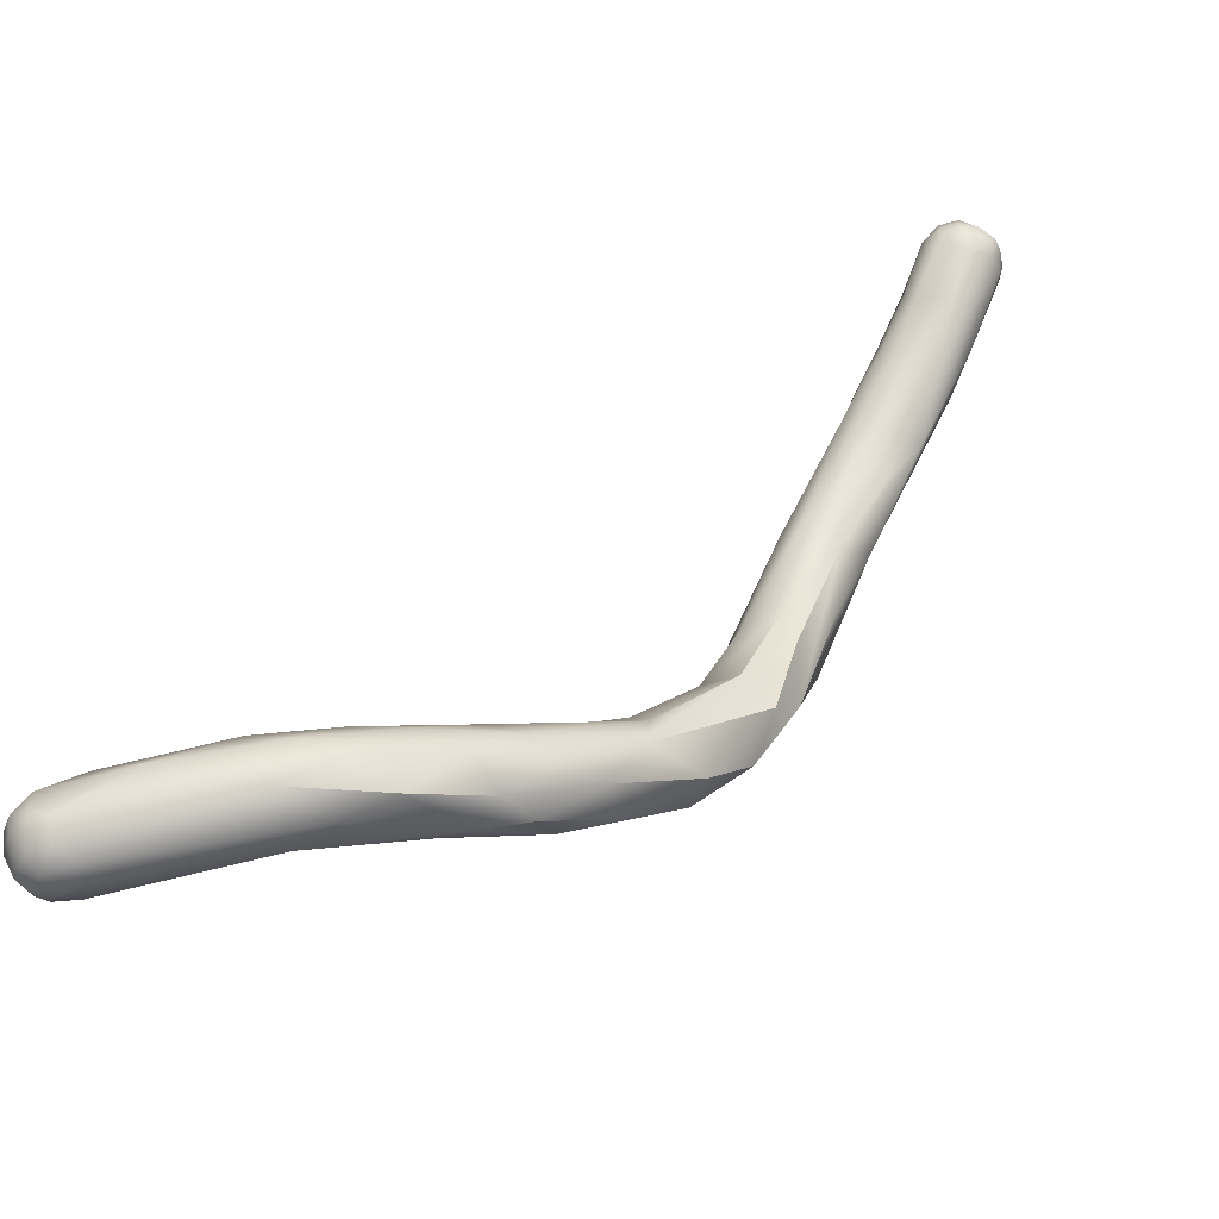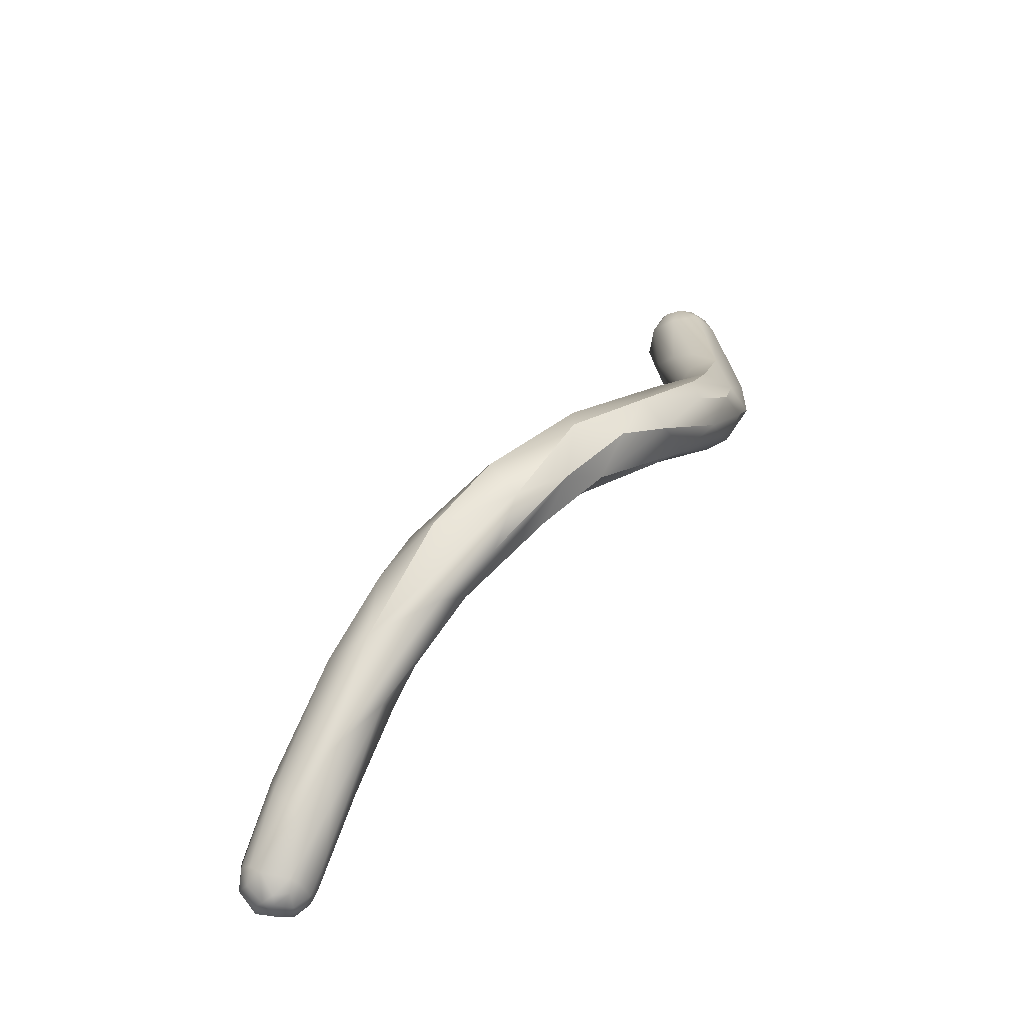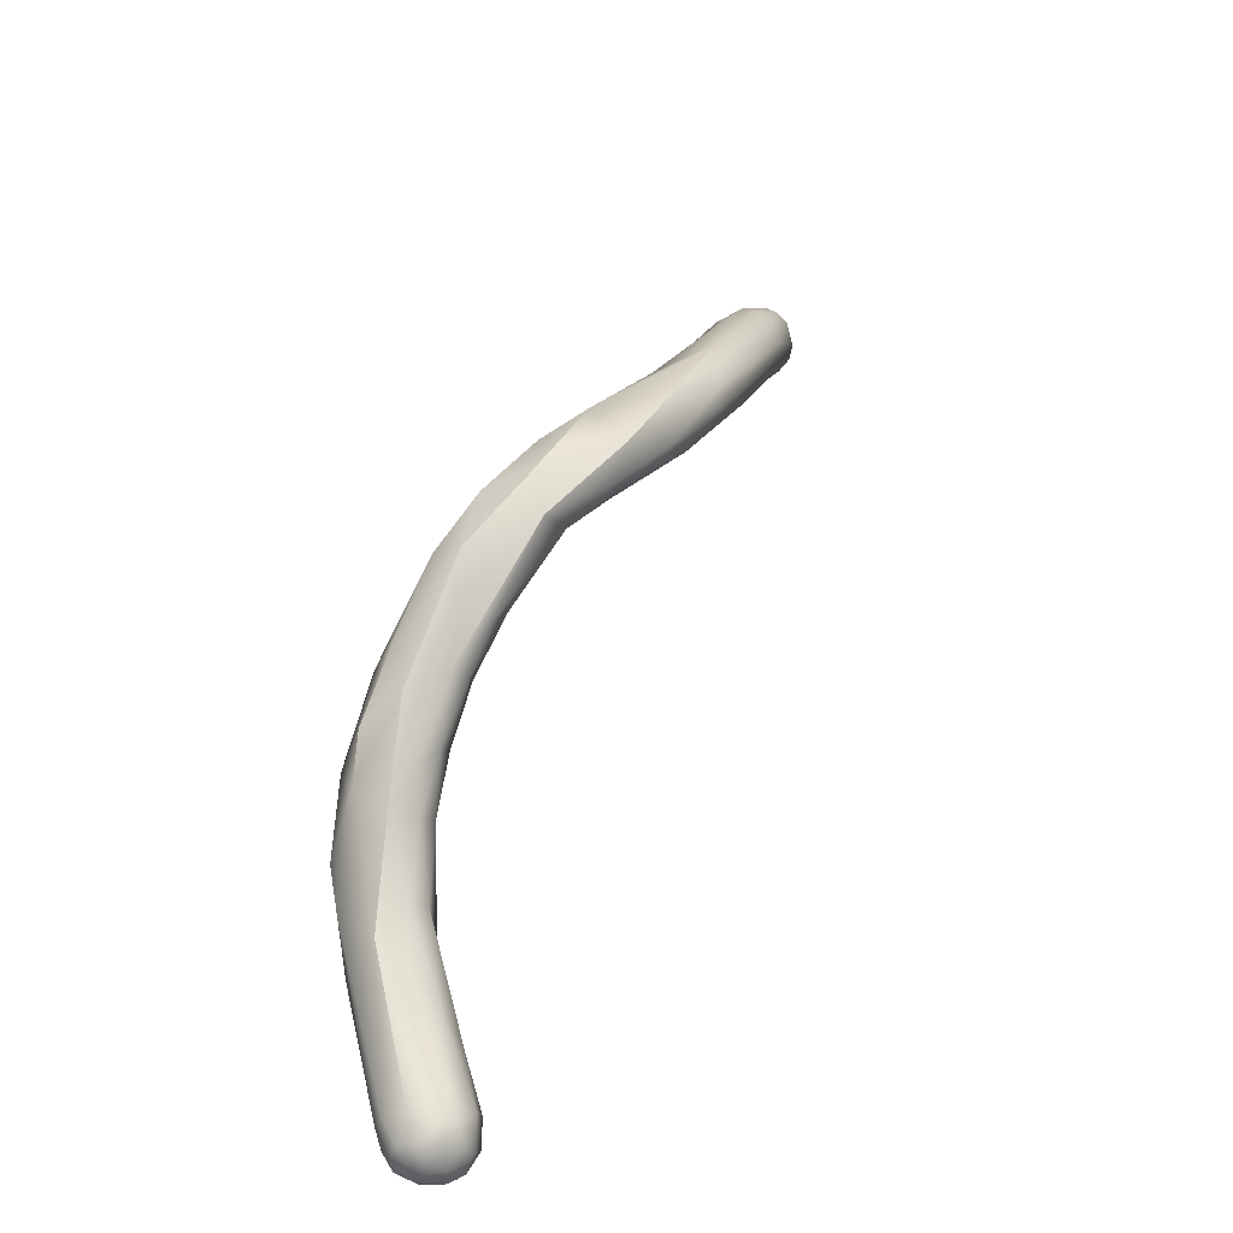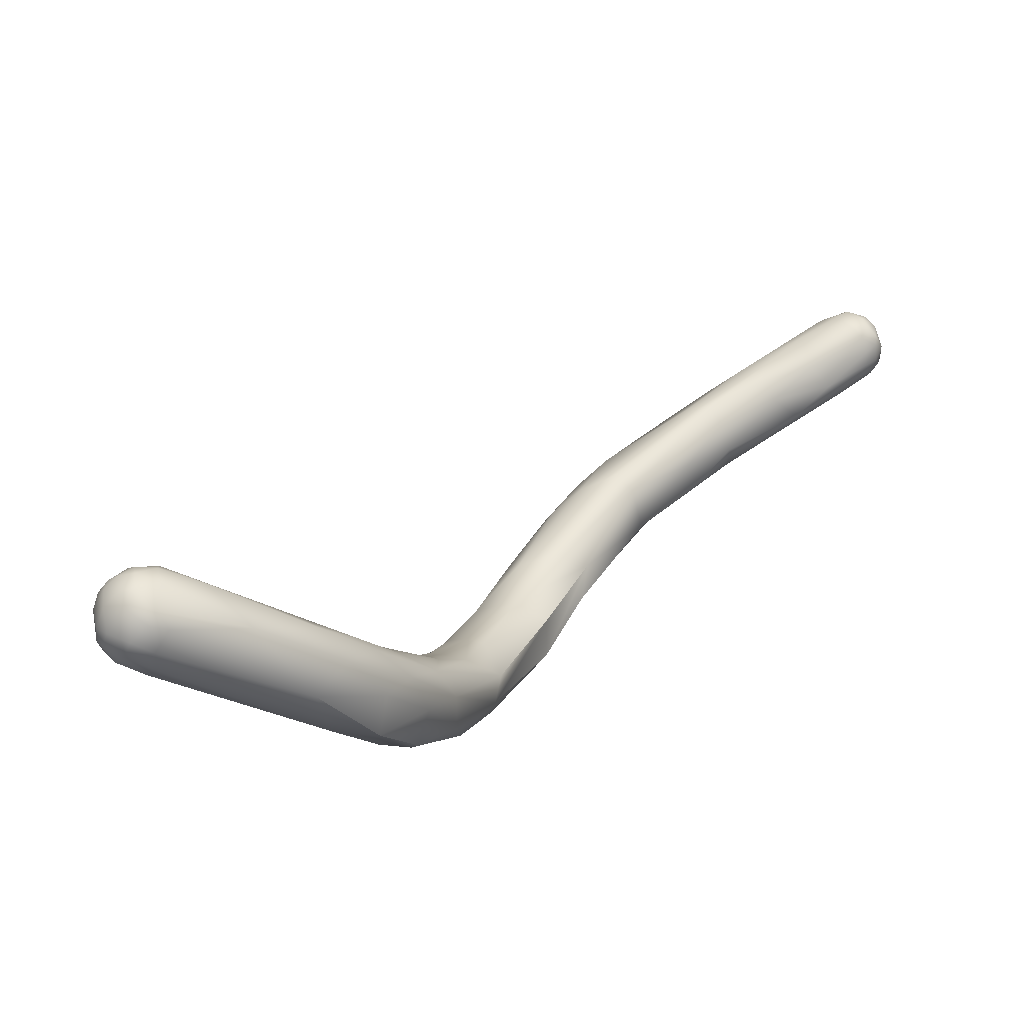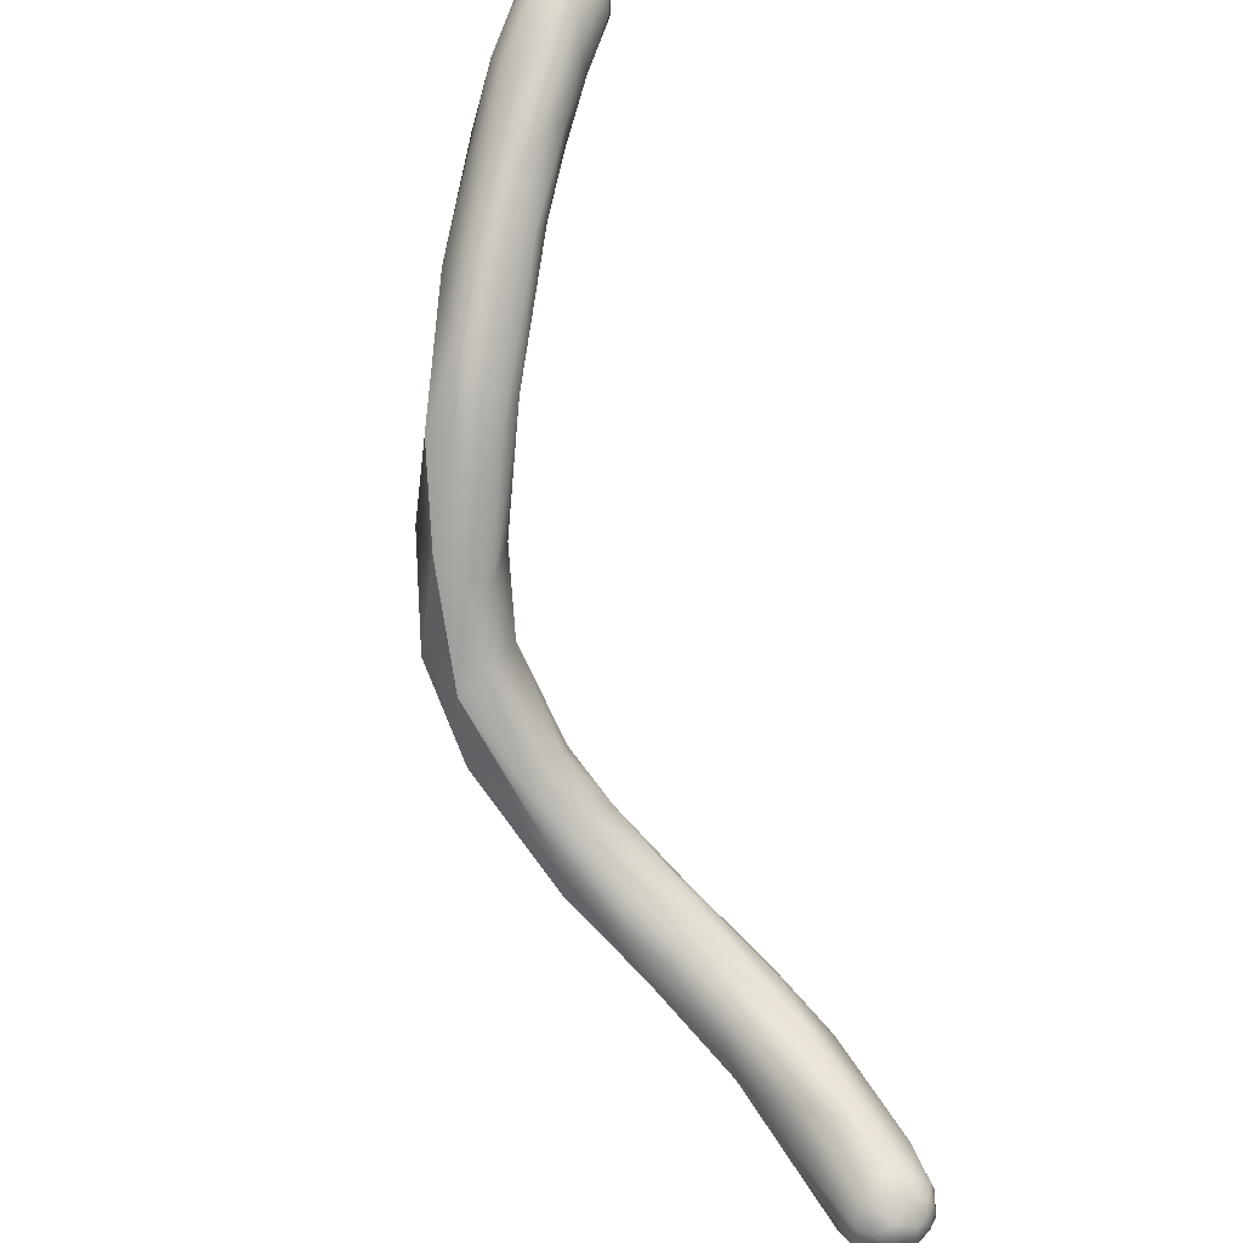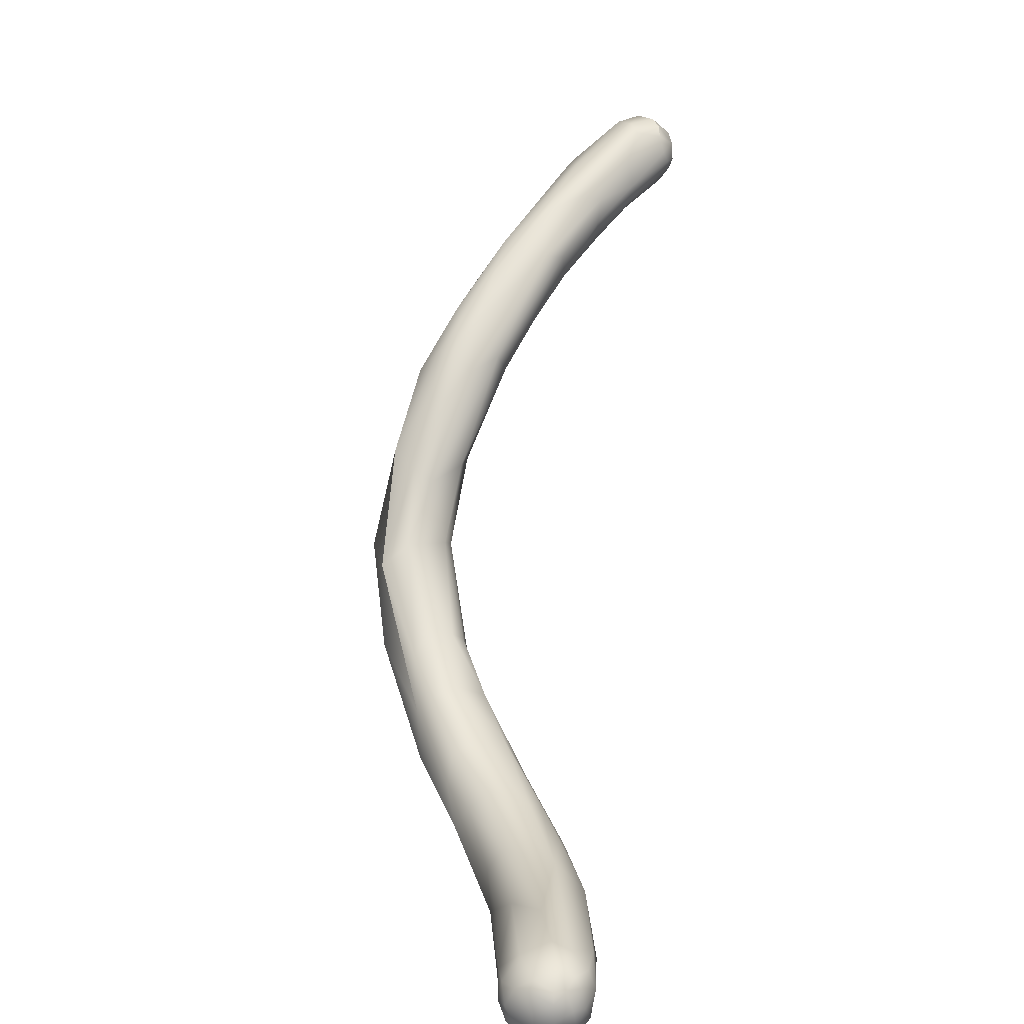
<metadata>
{"format":"obj","ext":"obj","renderer":"f3d","projection":"perspective","resolution":1024,"background":"white","views":[{"elev":-71.6,"azim":26.4,"up":"+Z"},{"elev":42.0,"azim":75.3,"up":"+Y"},{"elev":43.5,"azim":-113.5,"up":"+Y"},{"elev":-39.0,"azim":-26.0,"up":"+Z"},{"elev":45.7,"azim":-105.5,"up":"+Z"},{"elev":12.0,"azim":-77.6,"up":"+Z"}]}
</metadata>
<code>
v -21.98 -126.6 1499
v -22 -126 1500
v -22.13 -126.4 1500
v -22.16 -126.8 1500
v -21.94 -126.2 1499
v -21.81 -125.8 1500
v -21.79 -127.2 1500
v -21.58 -126.4 1499
v -21.6 -126.8 1499
v -21.61 -126 1499
v -21.32 -125.6 1500
v -21 -125.9 1499
v -20.93 -126.3 1499
v -21.12 -126.8 1499
v -21.4 -127.2 1499
v -21.35 -127.3 1500
v -21.02 -127.2 1499
v -21.22 -125.5 1500
v -22.23 -126.4 1500
v -22.19 -126.8 1500
v -22.06 -126 1500
v -22.19 -126.4 1500
v -22.13 -126.8 1500
v -22.03 -127 1500
v -22.08 -126.4 1501
v -21.99 -125.8 1500
v -21.99 -127.1 1500
v -21.77 -125.6 1500
v -21.79 -125.7 1500
v -21.78 -127.1 1501
v -21.79 -126.8 1501
v -21.53 -126 1501
v -21.29 -127 1501
v -21.25 -126.6 1501
v -21.78 -127.3 1500
v -21.79 -127.2 1500
v -21.34 -127.4 1500
v -21.39 -127.3 1501
v -19.4 -125.4 1501
v -20.09 -126.1 1501
v -19.44 -127.1 1500
v -20.48 -127.2 1501
v -18.86 -124.9 1501
v -18.11 -124.7 1500
v -17.79 -124.5 1501
v -18.02 -126.6 1501
v -18.08 -126 1501
v -17.06 -124.9 1500
v -17.79 -126 1500
v -16.18 -123.5 1501
v -17.67 -124.8 1501
v -17.3 -126.3 1500
v -16.86 -125.9 1501
v -16.56 -125.9 1501
v -16.22 -125.6 1500
v -16.42 -123.8 1502
v -16.31 -125.1 1502
v -16.22 -124.2 1502
v -15.49 -123.5 1501
v -14.76 -123.8 1501
v -14.55 -123 1501
v -16 -124.8 1500
v -15.61 -125.4 1501
v -14.96 -124.8 1501
v -14.58 -122.3 1502
v -15.77 -123.2 1502
v -15.44 -123.2 1503
v -15.2 -123.6 1503
v -15.82 -125.2 1502
v -14.78 -124.7 1502
v -14.52 -122.2 1503
v -14.46 -122.6 1504
v -13.57 -122 1502
v -13.83 -123.6 1502
v -13.38 -122.8 1502
v -14.51 -124.1 1503
v -14.17 -124.3 1502
v -13.84 -122 1504
v -14.17 -123 1504
v -13.61 -123.5 1503
v -13.17 -122.7 1505
v -12.89 -122.9 1504
v -13.44 -122.2 1505
v -12.58 -122.8 1503
v -12.65 -121 1504
v -12.07 -121.5 1504
v -12.51 -122.9 1504
v -11.55 -120.4 1506
v -12.5 -120.9 1506
v -11.41 -120.8 1505
v -12.43 -121.5 1506
v -11.8 -122.2 1506
v -11.56 -121.9 1508
v -11.59 -121.4 1508
v -11 -122.1 1506
v -10.66 -121.4 1506
v -9.941 -120.8 1508
v -10.34 -120.9 1507
v -9.933 -121.8 1507
v -11.14 -120.9 1508
v -10.8 -122.3 1508
v -10 -122.3 1508
v -10.73 -121.6 1510
v -10.72 -122 1510
v -10.08 -122 1511
v -10.02 -121.6 1510
v -9.76 -121.1 1510
v -10.22 -122.4 1510
v -9.092 -121.6 1509
v -8.6 -122.4 1510
v -9.579 -122 1511
v -8.136 -121.9 1510
v -9.585 -122.9 1510
v -9.539 -122.4 1511
v -9.148 -123 1510
v -8.146 -123.5 1511
v -9.144 -121.8 1511
v -8.588 -122.6 1512
v -7.81 -123.4 1511
v -7.235 -122.8 1511
v -7.591 -122 1512
v -7.872 -123.7 1513
v -6.769 -123.6 1512
v -7.472 -124 1512
v -7.181 -124 1512
v -7.744 -122.7 1513
v -7.188 -123.5 1513
v -6.607 -124.3 1514
v -6.375 -122.9 1512
v -5.512 -123.1 1513
v -6.375 -124.6 1513
v -6.259 -124.7 1514
v -5.985 -124.6 1513
v -5.18 -124.3 1513
v -5.288 -125.2 1514
v -5.401 -125.3 1514
v -5.294 -123.8 1515
v -5.806 -124 1515
v -5.438 -125.2 1515
v -4.666 -123.8 1513
v -4.454 -123.8 1514
v -4.65 -125 1513
v -4.033 -124.7 1514
v -3.656 -125.4 1514
v -3.473 -125.2 1514
v -4.065 -125.8 1514
v -3.863 -125.6 1514
v -3.604 -125.6 1514
v -4.855 -123.7 1514
v -4.906 -125.3 1515
v -4.666 -125.1 1515
v -4.271 -124.8 1516
v -4.07 -124.5 1515
v -4 -125.2 1516
v -3.823 -124.5 1515
v -3.806 -124.8 1515
v -3.49 -124.8 1514
v -3.577 -124.6 1515
v -3.518 -125.2 1515
v -3.365 -125.4 1514
v -3.375 -124.8 1515
v -3.277 -125.2 1515
v -3.287 -125.4 1515
v -3.402 -124.8 1515
v -3.308 -125 1515
v -3.315 -125.4 1515
v -3.422 -125 1515
v -4.648 -125.9 1515
v -4.619 -125.8 1515
v -4.447 -126 1515
v -4.403 -125.8 1515
v -4.212 -126 1514
v -4.193 -126.1 1515
v -4.206 -126.1 1515
v -4.188 -125.6 1516
v -4.008 -126 1515
v -3.805 -125.9 1514
v -3.827 -126 1515
v -3.788 -126 1515
v -3.487 -125.8 1515
v -3.636 -125.6 1515
v -18.11 -124.7 1500
v -16.18 -123.5 1501
v -14.55 -123 1501
v -16 -124.8 1500
v -14.58 -122.3 1502
v -12.65 -121 1504
v -12.07 -121.5 1504
v -11.55 -120.4 1506
v -12.5 -120.9 1506
v -11.41 -120.8 1505
v -11 -122.1 1506
v -10.66 -121.4 1506
v -10.34 -120.9 1507
v -9.933 -121.8 1507
v -11.14 -120.9 1508
v -9.76 -121.1 1510
v -4.403 -125.8 1515
v -4.188 -125.6 1516
g grp1
f 6 28 11
f 3 4 19
f 4 20 19
f 1 4 3
f 1 7 4
f 26 6 2
f 19 26 2
f 2 3 19
f 4 27 20
f 10 8 5
f 2 10 5
f 1 5 8
f 10 2 6
f 3 2 5
f 5 1 3
f 6 26 28
f 9 1 8
f 7 1 9
f 7 9 15
f 16 7 15
f 10 6 11
f 10 11 12
f 8 10 12
f 12 13 8
f 13 14 8
f 8 14 9
f 9 14 15
f 17 14 49
f 7 35 27
f 4 7 27
f 35 7 16
f 16 37 35
f 15 14 17
f 16 15 17
f 17 49 41
f 16 17 41
f 18 11 28
f 18 44 11
f 19 20 22
f 20 23 22
f 20 24 23
f 24 20 27
f 27 36 24
f 22 21 19
f 25 21 22
f 23 25 22
f 23 31 25
f 30 31 24
f 24 31 23
f 29 21 32
f 32 21 25
f 29 28 26
f 26 21 29
f 19 21 26
f 30 24 36
f 32 25 31
f 28 29 18
f 18 29 32
f 34 32 31
f 31 30 33
f 31 33 34
f 32 39 18
f 32 34 40
f 39 32 40
f 27 35 36
f 37 36 35
f 30 36 38
f 38 36 37
f 30 38 33
f 42 38 37
f 11 182 12
f 48 12 182
f 13 49 14
f 13 12 48
f 16 41 37
f 18 43 44
f 18 39 43
f 34 33 47
f 40 34 47
f 42 47 33
f 47 42 46
f 42 33 38
f 41 42 37
f 41 46 42
f 39 40 51
f 39 45 43
f 51 45 39
f 44 43 45
f 47 46 53
f 51 40 47
f 41 52 46
f 41 49 52
f 49 13 48
f 49 48 62
f 55 49 185
f 182 50 59
f 183 56 66
f 65 59 50
f 58 51 47
f 48 182 59
f 44 45 183
f 56 51 58
f 56 45 51
f 56 183 45
f 59 62 48
f 54 70 69
f 53 46 54
f 49 55 52
f 52 54 46
f 55 63 52
f 54 52 63
f 54 69 53
f 57 47 69
f 58 47 57
f 57 68 58
f 69 47 53
f 59 61 60
f 65 184 59
f 184 65 73
f 64 55 185
f 63 55 64
f 54 63 70
f 64 185 60
f 59 60 62
f 77 70 63
f 64 77 63
f 60 74 64
f 183 71 186
f 71 183 66
f 67 71 66
f 56 67 66
f 67 56 58
f 67 58 68
f 76 57 69
f 68 57 76
f 70 76 69
f 79 68 76
f 72 67 68
f 72 71 67
f 72 78 71
f 78 72 83
f 74 60 75
f 64 74 77
f 61 73 75
f 65 85 73
f 77 74 84
f 77 84 87
f 75 60 61
f 77 87 70
f 87 80 70
f 74 75 84
f 80 76 70
f 80 79 76
f 78 89 71
f 186 71 187
f 72 68 79
f 83 72 79
f 79 80 81
f 79 81 83
f 82 81 80
f 83 91 78
f 83 81 91
f 90 85 88
f 75 73 86
f 73 85 86
f 90 86 85
f 84 75 188
f 84 188 96
f 188 191 96
f 87 82 80
f 187 71 190
f 187 190 189
f 189 190 100
f 88 98 90
f 92 91 81
f 92 81 82
f 87 84 95
f 87 192 82
f 89 78 91
f 92 93 91
f 94 89 91
f 94 196 89
f 93 94 91
f 196 94 103
f 94 93 104
f 88 97 98
f 191 194 96
f 193 95 84
f 97 189 100
f 92 82 192
f 92 192 102
f 92 101 93
f 102 101 92
f 194 99 96
f 95 193 102
f 193 195 102
f 110 102 195
f 100 107 97
f 121 97 107
f 103 94 104
f 113 93 101
f 93 108 104
f 102 115 101
f 113 101 115
f 196 103 106
f 103 104 105
f 106 103 105
f 197 196 106
f 104 108 105
f 197 106 117
f 106 105 111
f 117 106 111
f 111 105 114
f 114 105 108
f 93 113 108
f 108 113 122
f 194 110 99
f 98 97 109
f 110 194 109
f 109 97 112
f 110 109 112
f 102 110 115
f 112 97 121
f 113 115 124
f 124 122 113
f 110 119 115
f 119 116 115
f 116 124 115
f 117 111 118
f 197 117 121
f 117 118 126
f 108 122 114
f 118 111 114
f 114 122 118
f 116 125 124
f 112 130 129
f 112 129 110
f 120 119 110
f 120 110 129
f 126 121 117
f 112 121 130
f 149 130 121
f 119 125 116
f 132 122 124
f 119 123 125
f 120 123 119
f 123 120 129
f 134 133 123
f 125 131 124
f 123 133 125
f 133 131 125
f 122 132 128
f 126 118 127
f 118 122 127
f 127 122 128
f 121 137 149
f 126 137 121
f 127 128 150
f 137 126 138
f 126 127 138
f 124 131 132
f 134 142 133
f 129 134 123
f 140 129 130
f 128 132 139
f 128 139 150
f 131 133 135
f 136 132 131
f 139 132 136
f 136 131 135
f 143 134 129
f 137 138 152
f 138 127 151
f 136 168 139
f 143 129 140
f 141 140 130
f 149 141 130
f 141 158 140
f 133 142 135
f 147 142 134
f 144 134 143
f 134 144 147
f 144 148 147
f 144 143 145
f 160 148 144
f 143 140 157
f 145 160 144
f 145 143 157
f 162 145 157
f 160 145 162
f 170 135 172
f 146 135 142
f 172 135 146
f 172 146 177
f 147 146 142
f 147 177 146
f 148 177 147
f 148 180 177
f 180 148 160
f 127 150 151
f 151 150 171
f 141 149 155
f 149 153 155
f 153 149 137
f 153 137 152
f 152 138 151
f 151 171 175
f 154 152 151
f 151 175 154
f 153 152 156
f 152 154 156
f 155 153 156
f 158 141 155
f 167 155 156
f 167 156 159
f 159 156 154
f 158 157 140
f 161 157 158
f 155 167 164
f 181 159 154
f 157 161 162
f 160 162 163
f 164 161 158
f 155 164 158
f 161 164 165
f 161 165 162
f 162 165 166
f 162 166 163
f 165 164 167
f 166 165 167
f 159 166 167
f 181 166 159
f 168 136 170
f 170 174 168
f 150 139 169
f 169 139 168
f 150 169 171
f 170 136 135
f 174 169 168
f 198 169 174
f 172 173 170
f 173 174 170
f 176 198 174
f 176 199 198
f 177 178 172
f 178 173 172
f 178 174 173
f 181 199 176
f 179 174 178
f 179 176 174
f 179 181 176
f 181 154 199
f 177 180 178
f 180 160 163
f 179 180 166
f 178 180 179
f 181 179 166
f 163 166 180

</code>
